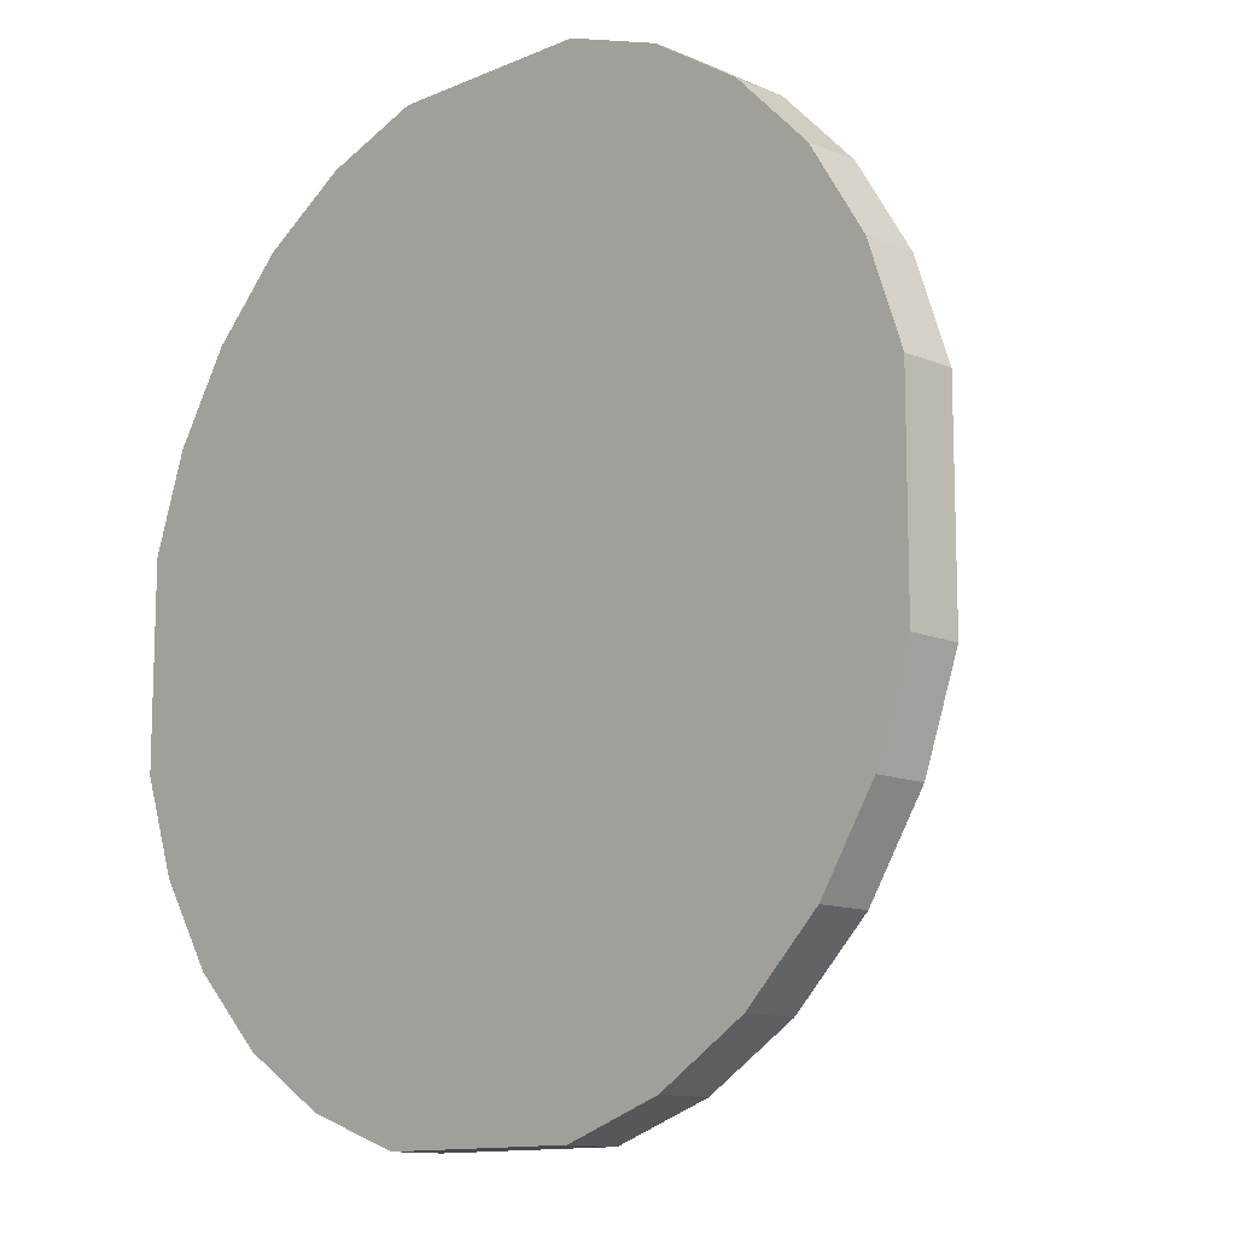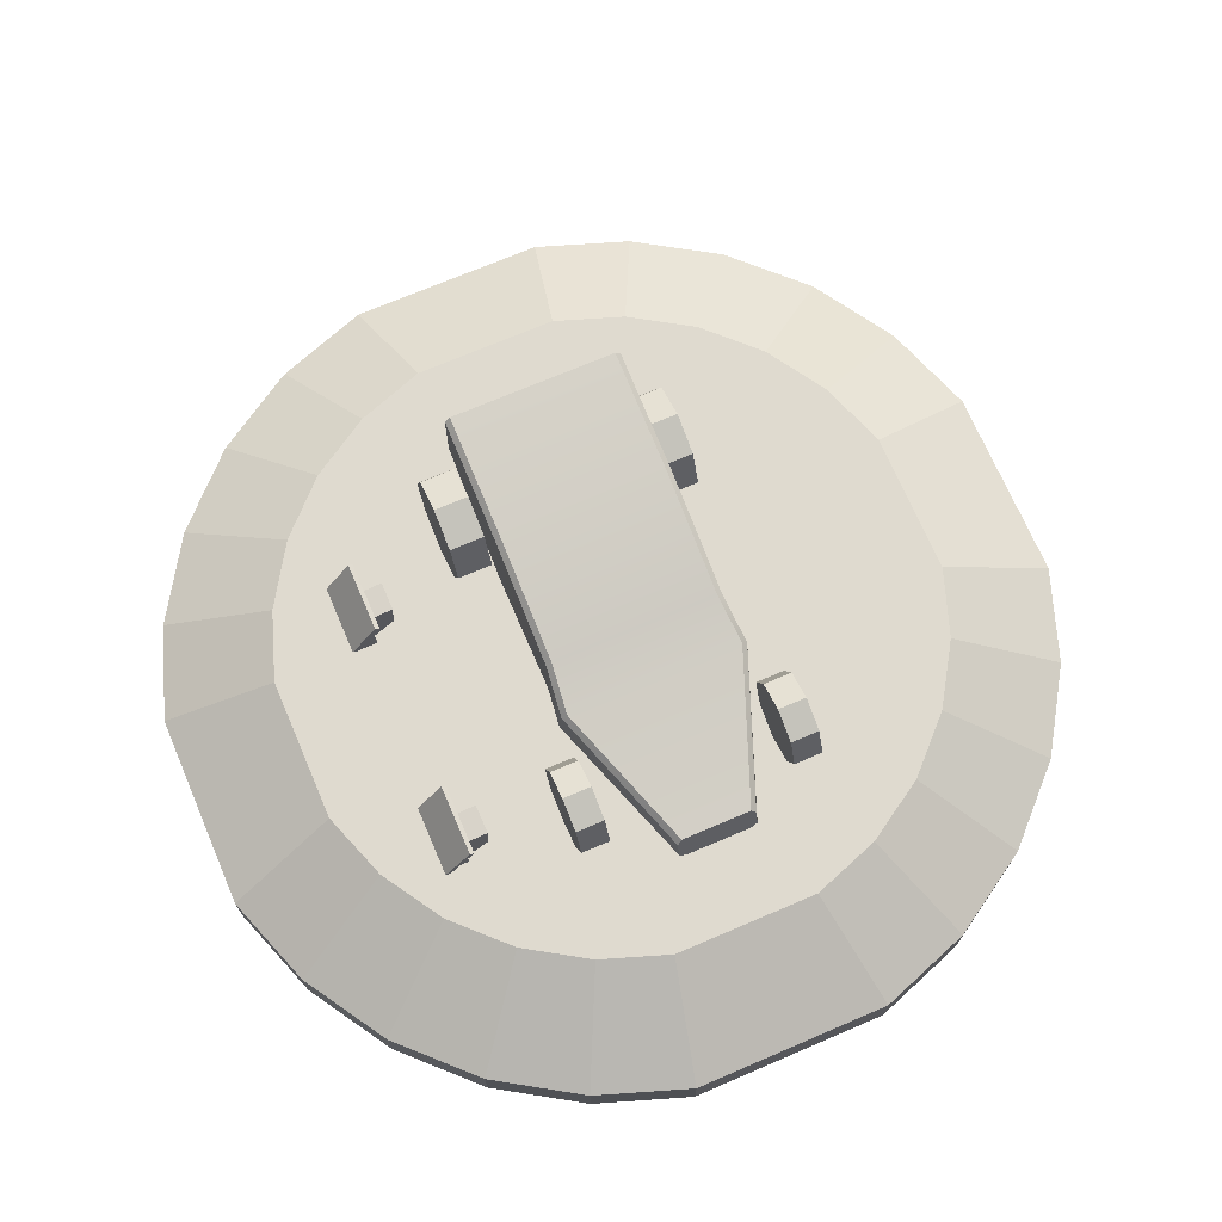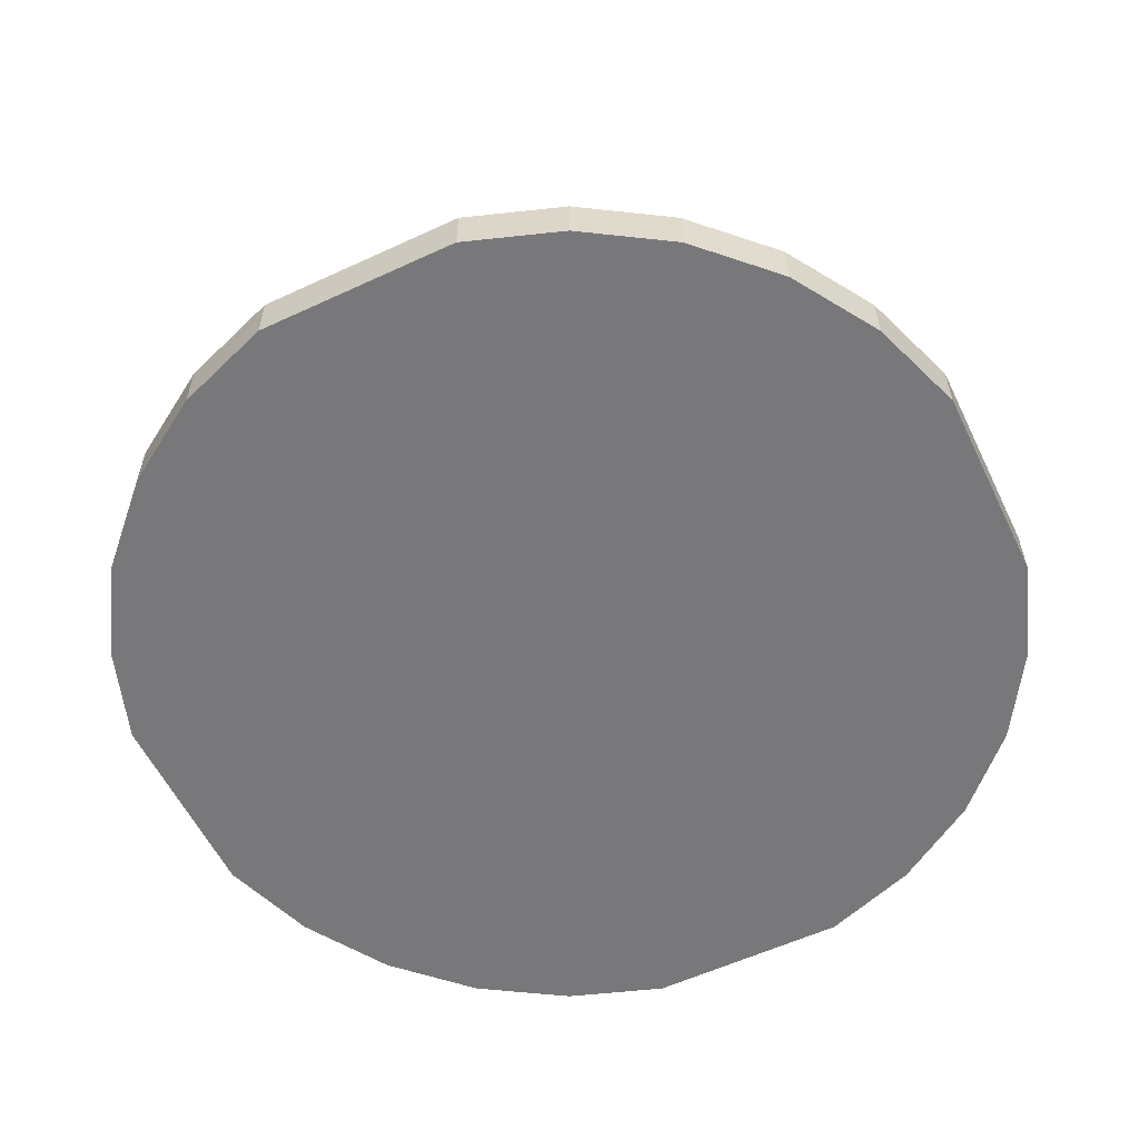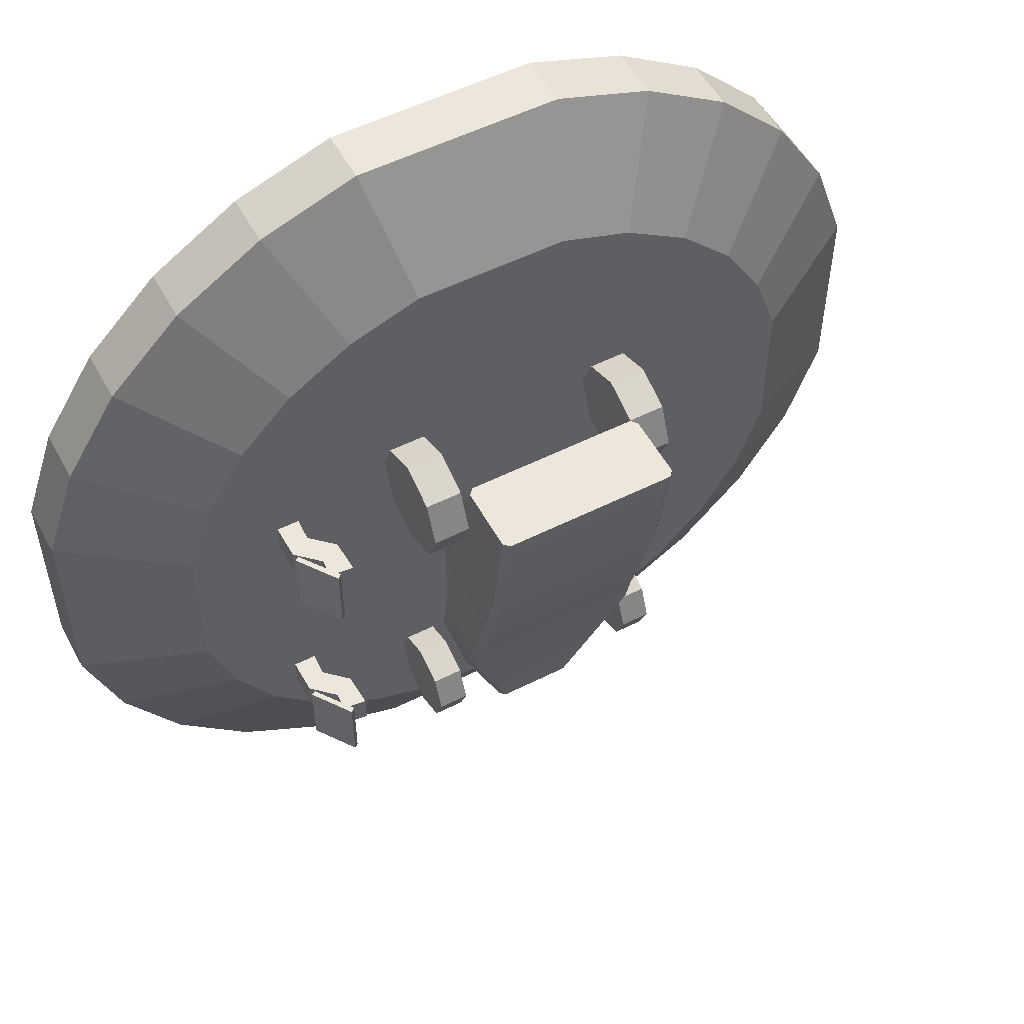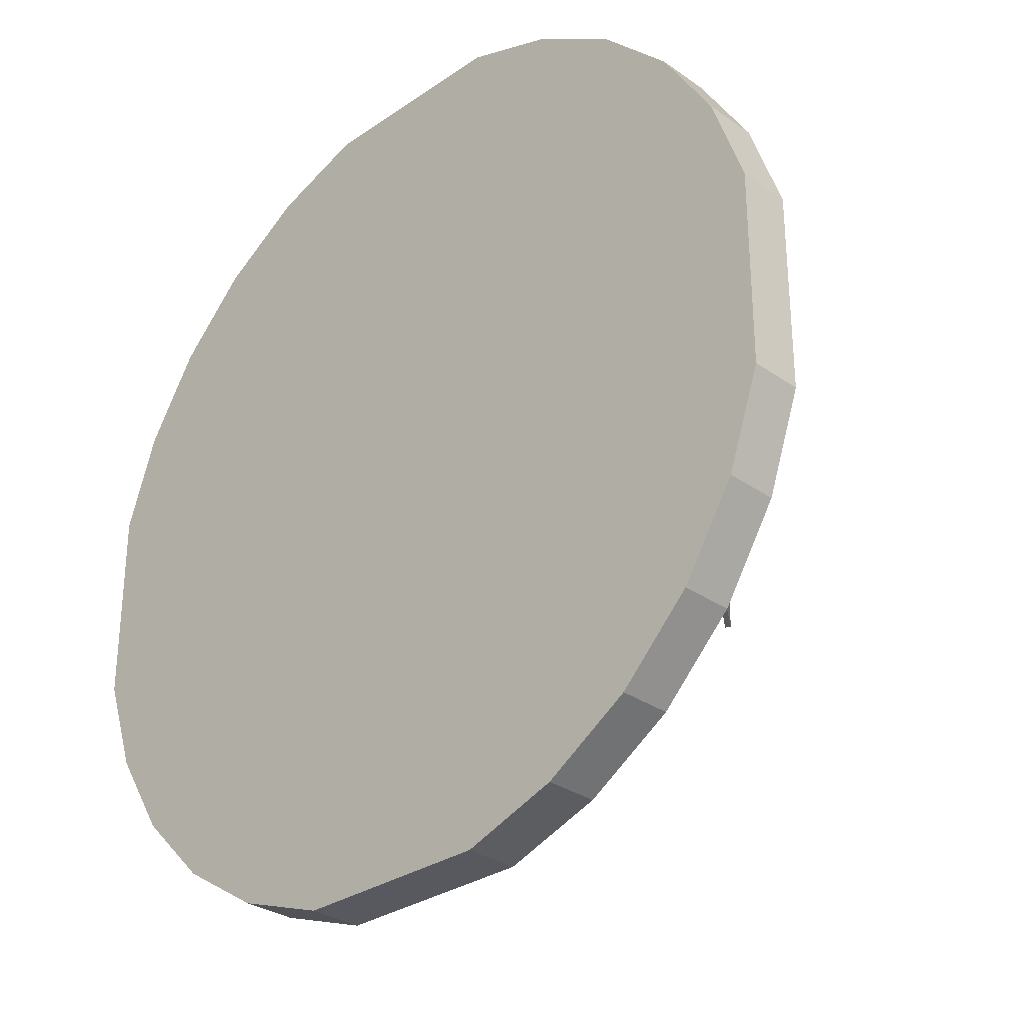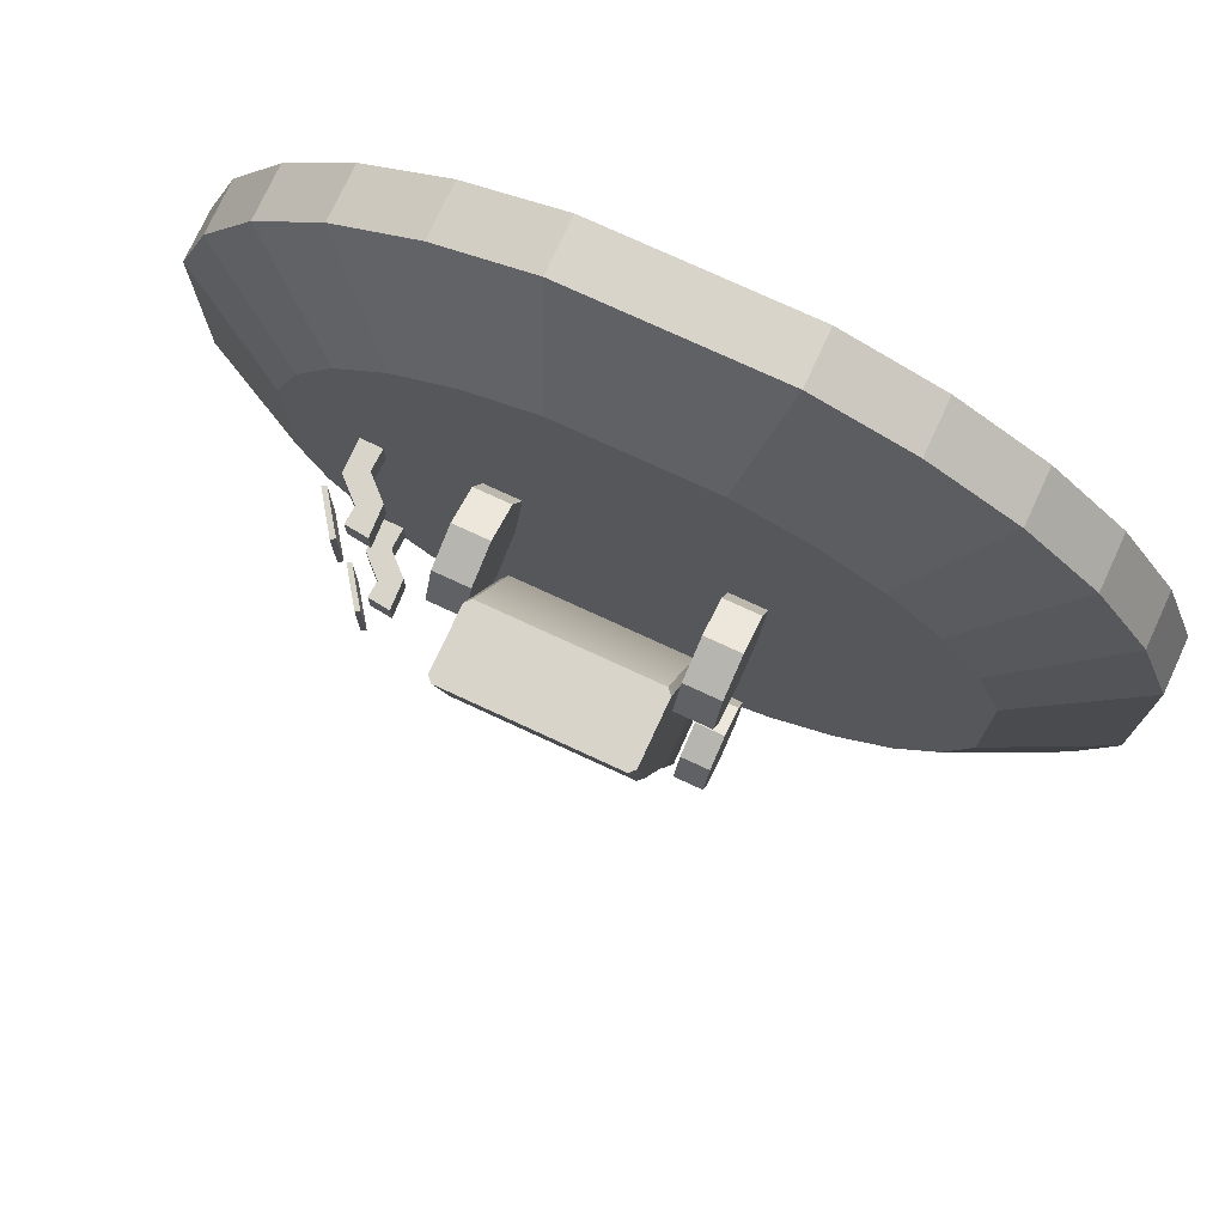
<metadata>
{"format":"obj","ext":"obj","renderer":"f3d","projection":"perspective","resolution":1024,"background":"white","views":[{"elev":-12.2,"azim":45.2,"up":"+Z"},{"elev":70.8,"azim":156.8,"up":"+Y"},{"elev":-57.6,"azim":25.7,"up":"+Y"},{"elev":53.7,"azim":151.8,"up":"+Z"},{"elev":-30.4,"azim":44.7,"up":"+Z"},{"elev":75.7,"azim":-155.2,"up":"+Z"}]}
</metadata>
<code>
g default
v 5.333 -0.5995 -1.217
v 4.928 -0.5995 -2.373
v 4.277 -0.5995 -3.41
v 3.41 -0.5995 -4.277
v 2.373 -0.5995 -4.928
v 1.217 -0.5995 -5.333
v -1.217 -0.5995 -5.333
v -2.373 -0.5995 -4.928
v -3.41 -0.5995 -4.277
v -4.277 -0.5995 -3.41
v -4.928 -0.5995 -2.373
v -5.333 -0.5995 -1.217
v -5.333 -0.5995 1.217
v -4.928 -0.5995 2.373
v -4.277 -0.5995 3.41
v -3.41 -0.5995 4.277
v -2.373 -0.5995 4.928
v -1.217 -0.5995 5.333
v 1.217 -0.5995 5.333
v 2.373 -0.5995 4.928
v 3.41 -0.5995 4.277
v 4.277 -0.5995 3.41
v 4.928 -0.5995 2.373
v 5.333 -0.5995 1.217
v 5.333 0.04047 -1.217
v 4.928 0.04047 -2.373
v 4.277 0.04047 -3.41
v 3.41 0.04047 -4.277
v 2.373 0.04047 -4.928
v 1.217 0.04047 -5.333
v -1.217 0.04047 -5.333
v -2.373 0.04047 -4.928
v -3.41 0.04047 -4.277
v -4.277 0.04047 -3.41
v -4.928 0.04047 -2.373
v -5.333 0.04047 -1.217
v -5.333 0.04047 1.217
v -4.928 0.04047 2.373
v -4.277 0.04047 3.41
v -3.41 0.04047 4.277
v -2.373 0.04047 4.928
v -1.217 0.04047 5.333
v 1.217 0.04047 5.333
v 2.373 0.04047 4.928
v 3.41 0.04047 4.277
v 4.277 0.04047 3.41
v 4.928 0.04047 2.373
v 5.333 0.04047 1.217
v 0 -0.5995 0
v 3.94 0.7805 -0.8992
v 3.641 0.7805 -1.753
v 0 0.7805 0
v 3.159 0.7805 -2.52
v 2.52 0.7805 -3.159
v 1.753 0.7805 -3.641
v 0.8992 0.7805 -3.94
v -0.8992 0.7805 -3.94
v -1.753 0.7805 -3.641
v -2.52 0.7805 -3.159
v -3.159 0.7805 -2.52
v -3.641 0.7805 -1.753
v -3.94 0.7805 -0.8992
v -3.94 0.7805 0.8992
v -3.641 0.7805 1.753
v -3.159 0.7805 2.52
v -2.52 0.7805 3.159
v -1.753 0.7805 3.641
v -0.8992 0.7805 3.94
v 0.8992 0.7805 3.94
v 1.753 0.7805 3.641
v 2.52 0.7805 3.159
v 3.159 0.7805 2.52
v 3.641 0.7805 1.753
v 3.94 0.7805 0.8992
v 2.927 1.598 1.432
v 2.979 1.625 1.432
v 2.61 2.043 1.432
v 2.661 2.082 1.432
v 2.61 2.043 0.5905
v 2.661 2.082 0.5905
v 2.927 1.598 0.5905
v 2.979 1.625 0.5905
v 2.646 0.9545 -1.708
v 2.912 0.9535 -1.708
v 2.66 1.22 -1.708
v 2.908 1.357 -1.708
v 2.66 1.22 -2.057
v 2.908 1.357 -2.057
v 2.646 0.9545 -2.057
v 2.912 0.9535 -2.057
v 2.395 1.47 -1.708
v 2.643 1.607 -1.708
v 2.643 1.607 -2.057
v 2.395 1.47 -2.057
v 2.377 1.851 -1.708
v 2.658 1.819 -1.708
v 2.658 1.819 -2.057
v 2.377 1.851 -2.057
v 2.646 0.9545 1.165
v 2.912 0.9535 1.165
v 2.66 1.22 1.165
v 2.908 1.357 1.165
v 2.66 1.22 0.8167
v 2.908 1.357 0.8167
v 2.646 0.9545 0.8167
v 2.912 0.9535 0.8167
v 2.395 1.47 1.165
v 2.643 1.607 1.165
v 2.643 1.607 0.8167
v 2.395 1.47 0.8167
v 2.377 1.851 1.165
v 2.658 1.819 1.165
v 2.658 1.819 0.8167
v 2.377 1.851 0.8167
v 2.927 1.598 -1.421
v 2.979 1.625 -1.421
v 2.61 2.043 -1.421
v 2.661 2.082 -1.421
v 2.61 2.043 -2.262
v 2.661 2.082 -2.262
v 2.927 1.598 -2.262
v 2.979 1.625 -2.262
v -1.071 2.258 -1.258
v -1.137 2.192 -1.251
v -0.481 1.808 -3.011
v -0.4242 1.879 -2.986
v 1.137 2.192 -1.251
v 1.071 2.258 -1.258
v 0.481 1.808 -3.011
v 0.4242 1.879 -2.986
v -1.137 1.589 -1.164
v -1.07 1.525 -1.15
v -0.481 1.562 -3.071
v -0.4036 1.525 -3.087
v 1.07 1.525 -1.15
v 1.137 1.589 -1.164
v 0.4036 1.525 -3.087
v 0.481 1.562 -3.071
v -1.079 1.589 -0.6812
v -1.014 1.525 -0.6852
v 1.014 1.525 -0.6852
v 1.079 1.589 -0.6812
v 1.079 2.383 -0.6812
v 1.012 2.45 -0.6812
v -1.012 2.45 -0.6812
v -1.079 2.385 -0.6812
v -1.079 1.589 0.7687
v -1.014 1.525 0.7832
v 1.014 1.525 0.7832
v 1.079 1.589 0.7687
v 1.079 2.82 0.794
v 1.014 2.884 0.7832
v -1.014 2.884 0.7832
v -1.079 2.82 0.794
v -1.079 2.281 2.241
v -1.014 2.209 2.241
v 1.079 2.281 2.241
v 1.014 2.209 2.241
v 1.014 3.112 2.241
v 1.079 3.046 2.241
v -1.079 3.046 2.241
v -1.014 3.112 2.241
v -1.099 2.081 1.143
v -1.099 1.624 0.9533
v -1.099 1.166 1.143
v -1.099 0.9771 1.6
v -1.099 1.166 2.057
v -1.099 1.624 2.246
v -1.099 2.081 2.057
v -1.099 2.27 1.6
v -1.526 2.081 1.143
v -1.526 1.624 0.9533
v -1.526 1.166 1.143
v -1.526 0.9771 1.6
v -1.526 1.166 2.057
v -1.526 1.624 2.246
v -1.526 2.081 2.057
v -1.526 2.27 1.6
v -1.099 1.624 1.6
v -1.526 1.624 1.6
v 1.523 2.081 1.143
v 1.523 1.624 0.9533
v 1.523 1.166 1.143
v 1.523 0.9771 1.6
v 1.523 1.166 2.057
v 1.523 1.624 2.246
v 1.523 2.081 2.057
v 1.523 2.27 1.6
v 1.096 2.081 1.143
v 1.096 1.624 0.9533
v 1.096 1.166 1.143
v 1.096 0.9771 1.6
v 1.096 1.166 2.057
v 1.096 1.624 2.246
v 1.096 2.081 2.057
v 1.096 2.27 1.6
v 1.523 1.624 1.6
v 1.096 1.624 1.6
v 1.485 1.998 -2.472
v 1.485 1.624 -2.627
v 1.485 1.249 -2.472
v 1.485 1.094 -2.097
v 1.485 1.249 -1.722
v 1.485 1.624 -1.567
v 1.485 1.998 -1.722
v 1.485 2.154 -2.097
v 1.135 1.998 -2.472
v 1.135 1.624 -2.627
v 1.135 1.249 -2.472
v 1.135 1.094 -2.097
v 1.135 1.249 -1.722
v 1.135 1.624 -1.567
v 1.135 1.998 -1.722
v 1.135 2.154 -2.097
v 1.485 1.624 -2.097
v 1.135 1.624 -2.097
v -1.138 1.998 -2.472
v -1.138 1.624 -2.627
v -1.138 1.249 -2.472
v -1.138 1.094 -2.097
v -1.138 1.249 -1.722
v -1.138 1.624 -1.567
v -1.138 1.998 -1.722
v -1.138 2.154 -2.097
v -1.488 1.998 -2.472
v -1.488 1.624 -2.627
v -1.488 1.249 -2.472
v -1.488 1.094 -2.097
v -1.488 1.249 -1.722
v -1.488 1.624 -1.567
v -1.488 1.998 -1.722
v -1.488 2.154 -2.097
v -1.138 1.624 -2.097
v -1.488 1.624 -2.097
g GARAGE_M EXO
f 1 2 26 25
f 2 3 27 26
f 3 4 28 27
f 4 5 29 28
f 5 6 30 29
f 30 6 7 31
f 7 8 32 31
f 8 9 33 32
f 9 10 34 33
f 10 11 35 34
f 11 12 36 35
f 36 12 13 37
f 13 14 38 37
f 14 15 39 38
f 15 16 40 39
f 16 17 41 40
f 17 18 42 41
f 42 18 19 43
f 19 20 44 43
f 20 21 45 44
f 21 22 46 45
f 22 23 47 46
f 23 24 48 47
f 48 24 1 25
f 2 1 49
f 3 2 49
f 4 3 49
f 5 4 49
f 6 5 49
f 7 6 49
f 8 7 49
f 9 8 49
f 10 9 49
f 11 10 49
f 12 11 49
f 13 12 49
f 14 13 49
f 15 14 49
f 16 15 49
f 17 16 49
f 18 17 49
f 19 18 49
f 20 19 49
f 21 20 49
f 22 21 49
f 23 22 49
f 24 23 49
f 1 24 49
f 50 51 52
f 51 53 52
f 53 54 52
f 54 55 52
f 55 56 52
f 52 56 57
f 57 58 52
f 58 59 52
f 59 60 52
f 60 61 52
f 61 62 52
f 52 62 63
f 63 64 52
f 64 65 52
f 65 66 52
f 66 67 52
f 67 68 52
f 52 68 69
f 69 70 52
f 70 71 52
f 71 72 52
f 72 73 52
f 73 74 52
f 52 74 50
f 25 26 51 50
f 26 27 53 51
f 27 28 54 53
f 28 29 55 54
f 29 30 56 55
f 57 56 30 31
f 31 32 58 57
f 32 33 59 58
f 33 34 60 59
f 34 35 61 60
f 35 36 62 61
f 63 62 36 37
f 37 38 64 63
f 38 39 65 64
f 39 40 66 65
f 40 41 67 66
f 41 42 68 67
f 69 68 42 43
f 43 44 70 69
f 44 45 71 70
f 45 46 72 71
f 46 47 73 72
f 47 48 74 73
f 50 74 48 25
f 75 76 78 77
f 77 78 80 79
f 79 80 82 81
f 81 82 76 75
f 76 82 80 78
f 81 75 77 79
f 83 84 86 85
f 95 96 97 98
f 87 88 90 89
f 89 90 84 83
f 84 90 88 86
f 89 83 85 87
f 85 86 92 91
f 86 88 93 92
f 88 87 94 93
f 87 85 91 94
f 91 92 96 95
f 92 93 97 96
f 93 94 98 97
f 94 91 95 98
f 99 100 102 101
f 111 112 113 114
f 103 104 106 105
f 105 106 100 99
f 100 106 104 102
f 105 99 101 103
f 101 102 108 107
f 102 104 109 108
f 104 103 110 109
f 103 101 107 110
f 107 108 112 111
f 108 109 113 112
f 109 110 114 113
f 110 107 111 114
f 115 116 118 117
f 117 118 120 119
f 119 120 122 121
f 121 122 116 115
f 116 122 120 118
f 121 115 117 119
f 125 126 130 129 138 137 134 133
f 155 156 158 157 160 159 162 161
f 123 124 146 145
f 124 123 126 125
f 127 128 144 143
f 128 127 129 130
f 131 132 140 139
f 132 131 133 134
f 135 136 142 141
f 136 135 137 138
f 139 140 148 147
f 141 142 150 149
f 143 144 152 151
f 145 146 154 153
f 147 148 156 155
f 149 150 157 158
f 151 152 159 160
f 153 154 161 162
f 123 128 130 126
f 132 134 137 135
f 136 138 129 127
f 133 131 124 125
f 132 135 141 140
f 136 127 143 142
f 128 123 145 144
f 124 131 139 146
f 140 141 149 148
f 142 143 151 150
f 144 145 153 152
f 146 139 147 154
f 148 149 158 156
f 150 151 160 157
f 152 153 162 159
f 154 147 155 161
f 163 164 172 171
f 164 165 173 172
f 165 166 174 173
f 166 167 175 174
f 167 168 176 175
f 168 169 177 176
f 169 170 178 177
f 170 163 171 178
f 164 163 179
f 165 164 179
f 166 165 179
f 167 166 179
f 168 167 179
f 169 168 179
f 170 169 179
f 163 170 179
f 171 172 180
f 172 173 180
f 173 174 180
f 174 175 180
f 175 176 180
f 176 177 180
f 177 178 180
f 178 171 180
f 181 182 190 189
f 182 183 191 190
f 183 184 192 191
f 184 185 193 192
f 185 186 194 193
f 186 187 195 194
f 187 188 196 195
f 188 181 189 196
f 182 181 197
f 183 182 197
f 184 183 197
f 185 184 197
f 186 185 197
f 187 186 197
f 188 187 197
f 181 188 197
f 189 190 198
f 190 191 198
f 191 192 198
f 192 193 198
f 193 194 198
f 194 195 198
f 195 196 198
f 196 189 198
f 199 200 208 207
f 200 201 209 208
f 201 202 210 209
f 202 203 211 210
f 203 204 212 211
f 204 205 213 212
f 205 206 214 213
f 206 199 207 214
f 200 199 215
f 201 200 215
f 202 201 215
f 203 202 215
f 204 203 215
f 205 204 215
f 206 205 215
f 199 206 215
f 207 208 216
f 208 209 216
f 209 210 216
f 210 211 216
f 211 212 216
f 212 213 216
f 213 214 216
f 214 207 216
f 217 218 226 225
f 218 219 227 226
f 219 220 228 227
f 220 221 229 228
f 221 222 230 229
f 222 223 231 230
f 223 224 232 231
f 224 217 225 232
f 218 217 233
f 219 218 233
f 220 219 233
f 221 220 233
f 222 221 233
f 223 222 233
f 224 223 233
f 217 224 233
f 225 226 234
f 226 227 234
f 227 228 234
f 228 229 234
f 229 230 234
f 230 231 234
f 231 232 234
f 232 225 234

</code>
